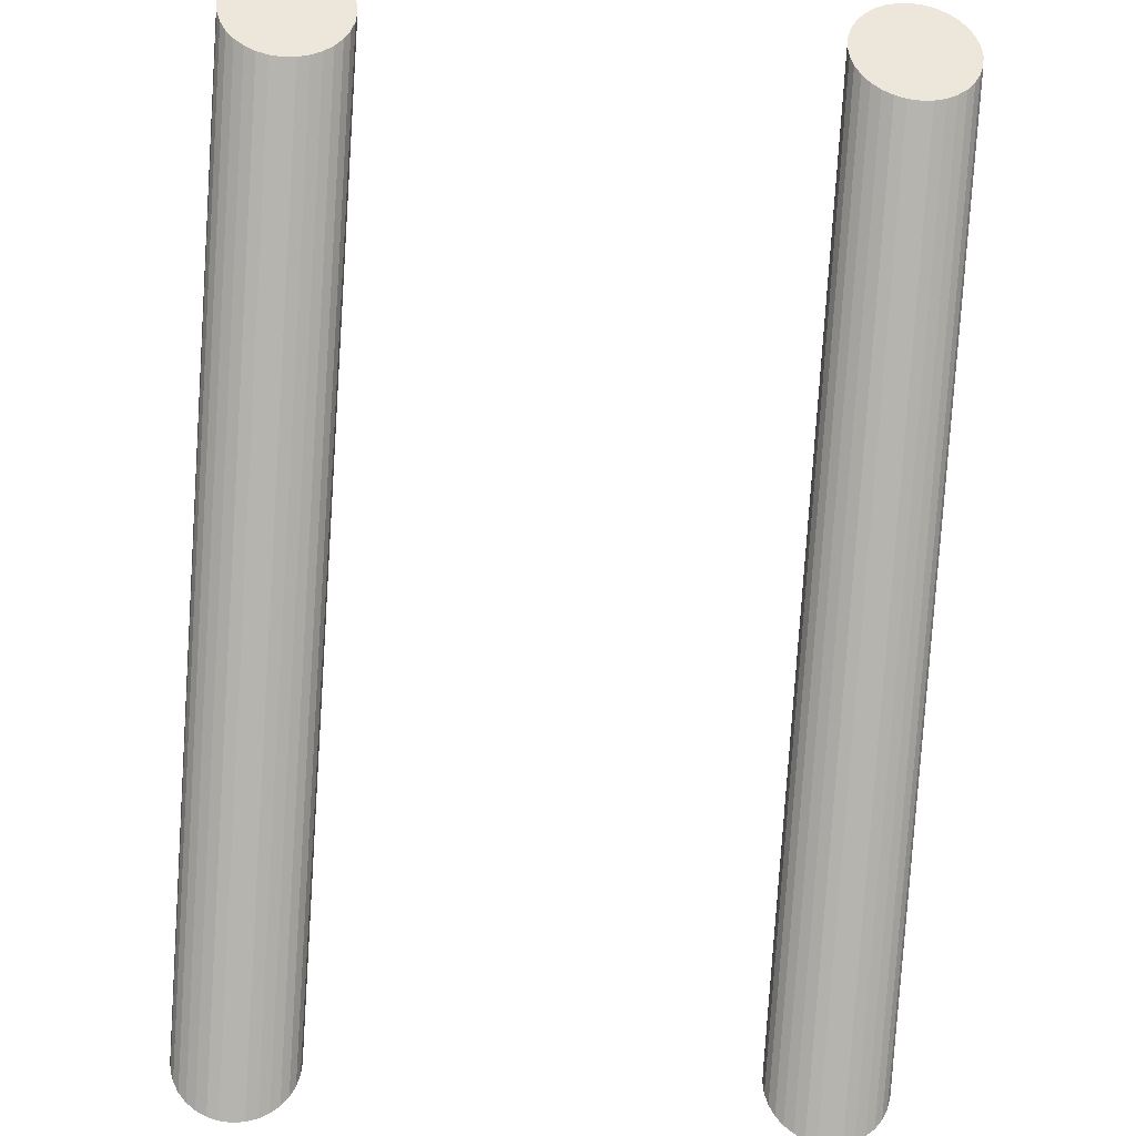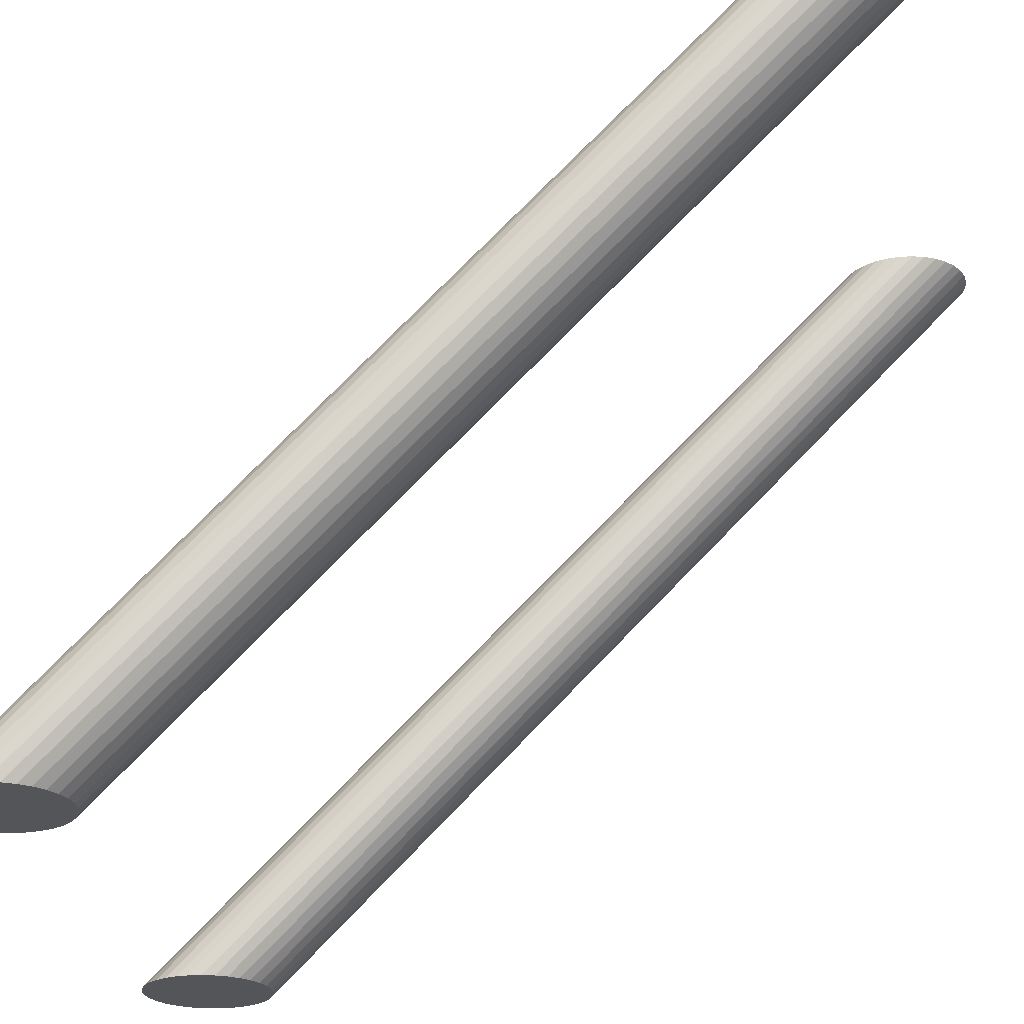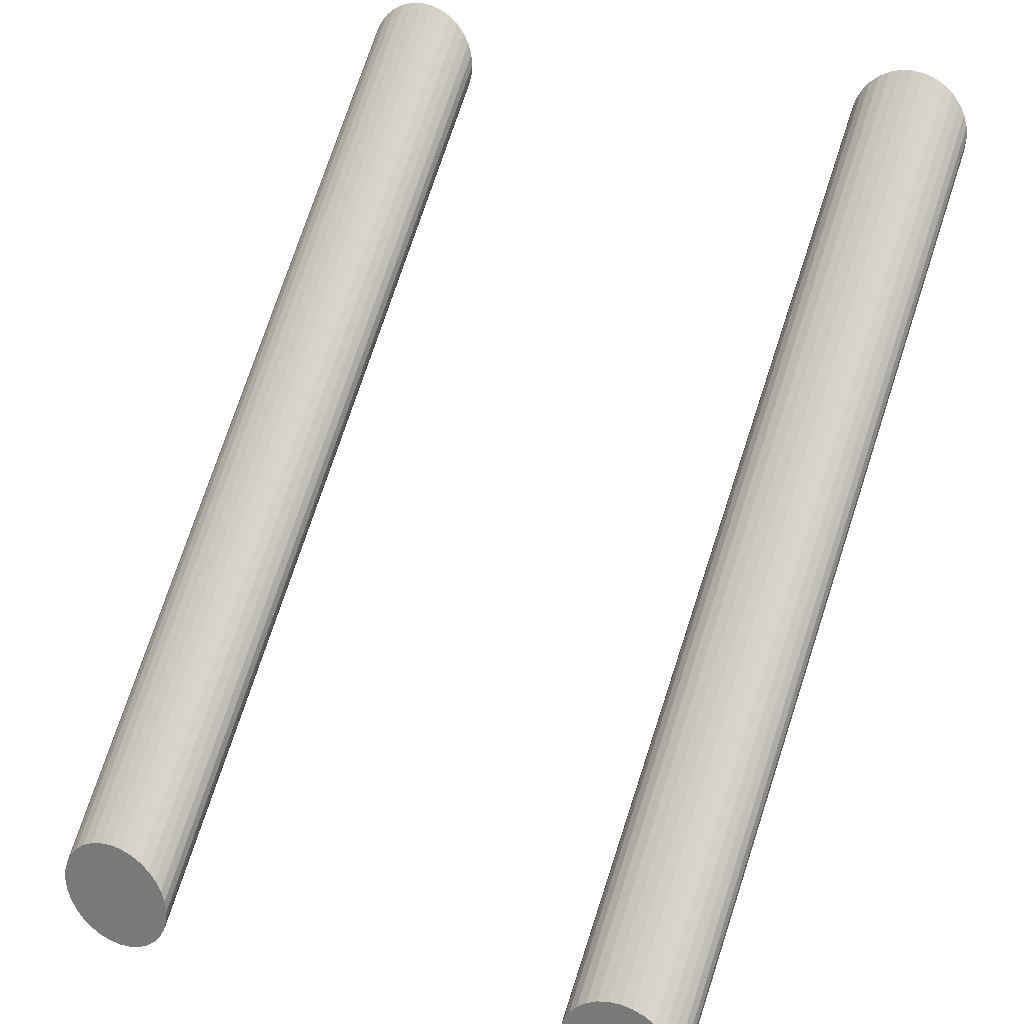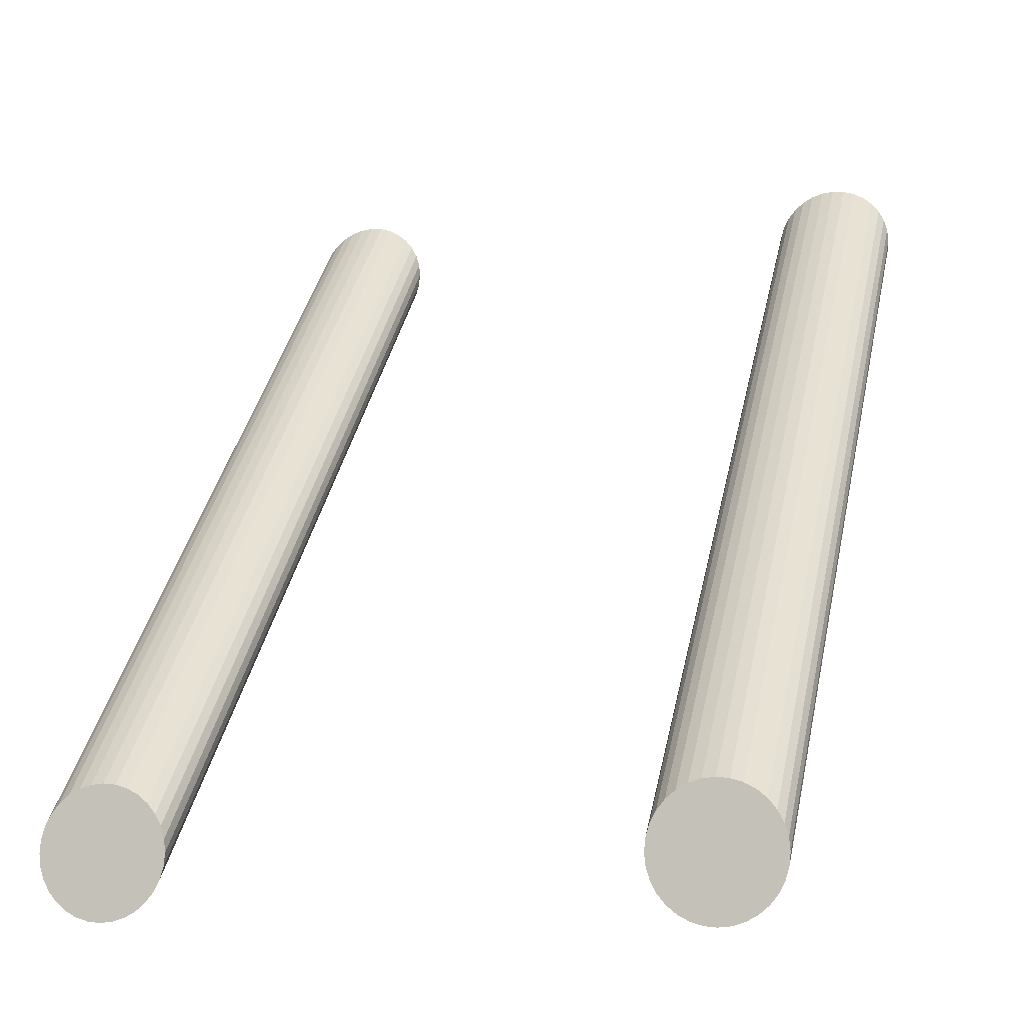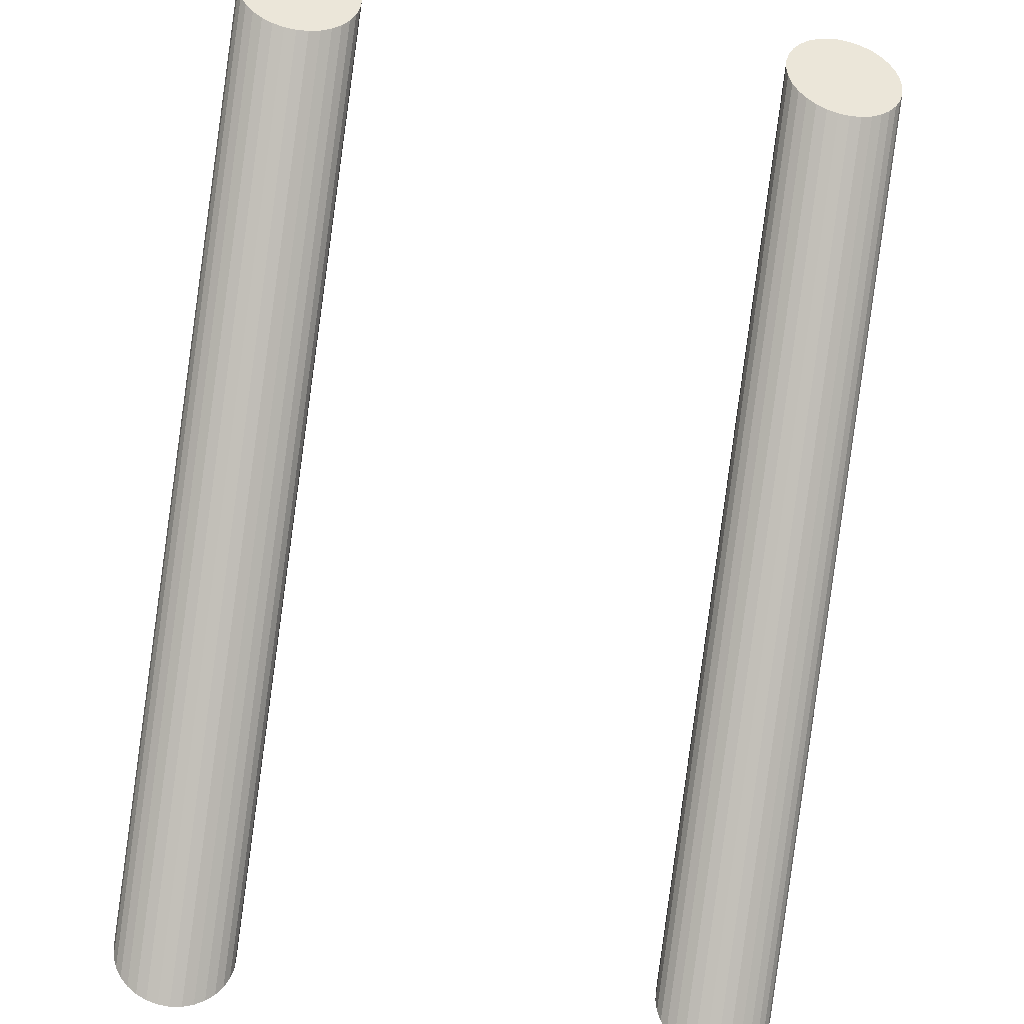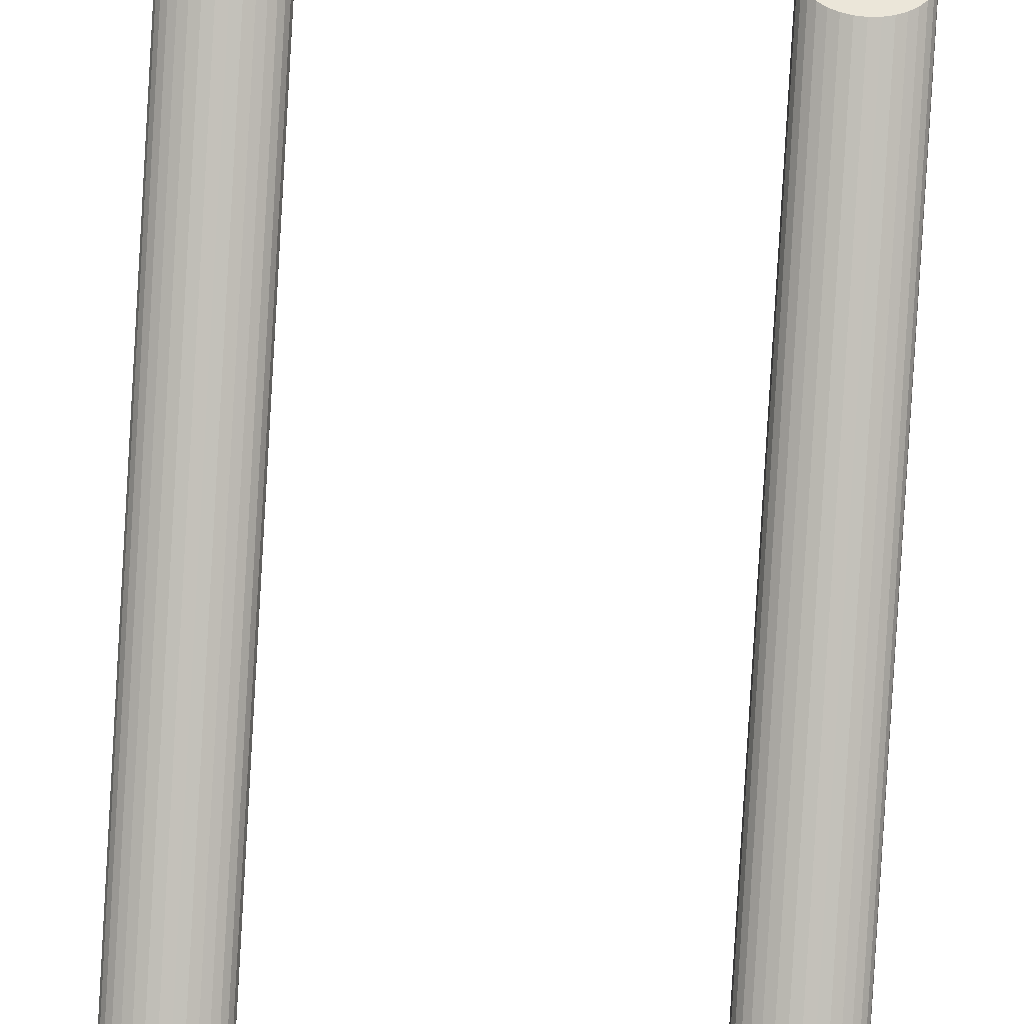
<metadata>
{"format":"obj","ext":"obj","renderer":"f3d","projection":"perspective","resolution":1024,"background":"white","views":[{"elev":-35.2,"azim":174.6,"up":"+Y"},{"elev":-24.3,"azim":-79.2,"up":"+Z"},{"elev":27.4,"azim":26.4,"up":"+Y"},{"elev":-8.4,"azim":16.8,"up":"+Y"},{"elev":-41.3,"azim":169.0,"up":"+Y"},{"elev":47.5,"azim":-175.2,"up":"+Z"}]}
</metadata>
<code>
o Cylinder.001_Cylinder.005
v -0.3917 1.002 -0.4954
v -0.3917 -0.000118 0.4984
v -0.3748 0.9969 -0.4954
v -0.3748 -0.005232 0.4984
v -0.3593 0.9886 -0.4954
v -0.3593 -0.01354 0.4984
v -0.3457 0.9775 -0.4954
v -0.3457 -0.02471 0.4984
v -0.3345 0.9638 -0.4954
v -0.3345 -0.03833 0.4984
v -0.3262 0.9483 -0.4954
v -0.3262 -0.05387 0.4984
v -0.3211 0.9315 -0.4954
v -0.3211 -0.07073 0.4984
v -0.3193 0.9139 -0.4954
v -0.3193 -0.08826 0.4984
v -0.3211 0.8964 -0.4954
v -0.3211 -0.1058 0.4984
v -0.3262 0.8795 -0.4954
v -0.3262 -0.1227 0.4984
v -0.3345 0.864 -0.4954
v -0.3345 -0.1382 0.4984
v -0.3457 0.8504 -0.4954
v -0.3457 -0.1518 0.4984
v -0.3593 0.8392 -0.4954
v -0.3593 -0.163 0.4984
v -0.3748 0.8309 -0.4954
v -0.3748 -0.1713 0.4984
v -0.3917 0.8258 -0.4954
v -0.3917 -0.1764 0.4984
v -0.4267 0.8258 -0.4954
v -0.4267 -0.1764 0.4984
v -0.4436 0.8309 -0.4954
v -0.4436 -0.1713 0.4984
v -0.4591 0.8392 -0.4954
v -0.4591 -0.163 0.4984
v -0.4728 0.8504 -0.4954
v -0.4728 -0.1518 0.4984
v -0.4839 0.864 -0.4954
v -0.4839 -0.1382 0.4984
v -0.4922 0.8795 -0.4954
v -0.4922 -0.1227 0.4984
v -0.4974 0.8964 -0.4954
v -0.4974 -0.1058 0.4984
v -0.4991 0.9139 -0.4954
v -0.4991 -0.08826 0.4984
v -0.4974 0.9315 -0.4954
v -0.4974 -0.07073 0.4984
v -0.4922 0.9483 -0.4954
v -0.4922 -0.05387 0.4984
v -0.4839 0.9638 -0.4954
v -0.4839 -0.03833 0.4984
v -0.4728 0.9775 -0.4954
v -0.4728 -0.02471 0.4984
v -0.4591 0.9886 -0.4954
v -0.4591 -0.01354 0.4984
v -0.4436 0.9969 -0.4954
v -0.4436 -0.005232 0.4984
v -0.4267 1.002 -0.4954
v -0.4267 -0.000118 0.4984
v -0.4092 1.004 -0.4954
v -0.4092 0.001608 0.4984
v -0.4267 1.002 -0.4954
v -0.4267 -0.000118 0.4984
v -0.4436 0.9969 -0.4954
v -0.4436 -0.005232 0.4984
v -0.4591 0.9886 -0.4954
v -0.4591 -0.01354 0.4984
v -0.4728 0.9775 -0.4954
v -0.4728 -0.02471 0.4984
v -0.4839 0.9638 -0.4954
v -0.4839 -0.03833 0.4984
v -0.4922 0.9483 -0.4954
v -0.4922 -0.05387 0.4984
v -0.4974 0.9315 -0.4954
v -0.4974 -0.07073 0.4984
v -0.4991 0.9139 -0.4954
v -0.4991 -0.08826 0.4984
v -0.4974 0.8964 -0.4954
v -0.4974 -0.1058 0.4984
v -0.4922 0.8795 -0.4954
v -0.4922 -0.1227 0.4984
v -0.4839 0.864 -0.4954
v -0.4839 -0.1382 0.4984
v -0.4728 0.8504 -0.4954
v -0.4728 -0.1518 0.4984
v -0.4591 0.8392 -0.4954
v -0.4591 -0.163 0.4984
v -0.4436 0.8309 -0.4954
v -0.4436 -0.1713 0.4984
v -0.4267 0.8258 -0.4954
v -0.4267 -0.1764 0.4984
v -0.4092 0.824 -0.4954
v -0.4092 -0.1781 0.4984
v -0.3917 0.8258 -0.4954
v -0.3917 -0.1764 0.4984
v -0.3748 0.8309 -0.4954
v -0.3748 -0.1713 0.4984
v -0.3593 0.8392 -0.4954
v -0.3593 -0.163 0.4984
v -0.3457 0.8504 -0.4954
v -0.3457 -0.1518 0.4984
v -0.3345 0.864 -0.4954
v -0.3345 -0.1382 0.4984
v -0.3262 0.8795 -0.4954
v -0.3262 -0.1227 0.4984
v -0.3211 0.8964 -0.4954
v -0.3211 -0.1058 0.4984
v -0.3193 0.9139 -0.4954
v -0.3193 -0.08826 0.4984
v -0.3211 0.9315 -0.4954
v -0.3211 -0.07073 0.4984
v -0.3262 0.9483 -0.4954
v -0.3262 -0.05387 0.4984
v -0.3345 0.9638 -0.4954
v -0.3345 -0.03833 0.4984
v -0.3457 0.9775 -0.4954
v -0.3457 -0.02471 0.4984
v -0.3593 0.9886 -0.4954
v -0.3593 -0.01354 0.4984
v -0.3748 0.9969 -0.4954
v -0.3748 -0.005232 0.4984
v -0.3917 1.002 -0.4954
v -0.3917 -0.000118 0.4984
f 61 62 2 1
f 1 2 4 3
f 3 4 6 5
f 5 6 8 7
f 7 8 10 9
f 9 10 12 11
f 11 12 14 13
f 13 14 16 15
f 15 16 18 17
f 17 18 20 19
f 19 20 22 21
f 21 22 24 23
f 23 24 26 25
f 25 26 28 27
f 27 28 30 29
f 29 30 94 93
f 93 94 32 31
f 31 32 34 33
f 33 34 36 35
f 35 36 38 37
f 37 38 40 39
f 39 40 42 41
f 41 42 44 43
f 43 44 46 45
f 45 46 48 47
f 47 48 50 49
f 49 50 52 51
f 51 52 54 53
f 53 54 56 55
f 55 56 58 57
f 2 62 60 58 56 54 52 50 48 46 44 42 40 38 36 34 32 94 30 28 26 24 22 20 18 16 14 12 10 8 6 4
f 59 60 62 61
f 57 58 60 59
f 61 1 3 5 7 9 11 13 15 17 19 21 23 25 27 29 93 31 33 35 37 39 41 43 45 47 49 51 53 55 57 59
f 61 63 64 62
f 63 65 66 64
f 65 67 68 66
f 67 69 70 68
f 69 71 72 70
f 71 73 74 72
f 73 75 76 74
f 75 77 78 76
f 77 79 80 78
f 79 81 82 80
f 81 83 84 82
f 83 85 86 84
f 85 87 88 86
f 87 89 90 88
f 89 91 92 90
f 91 93 94 92
f 93 95 96 94
f 95 97 98 96
f 97 99 100 98
f 99 101 102 100
f 101 103 104 102
f 103 105 106 104
f 105 107 108 106
f 107 109 110 108
f 109 111 112 110
f 111 113 114 112
f 113 115 116 114
f 115 117 118 116
f 117 119 120 118
f 119 121 122 120
f 64 66 68 70 72 74 76 78 80 82 84 86 88 90 92 94 96 98 100 102 104 106 108 110 112 114 116 118 120 122 124 62
f 123 61 62 124
f 121 123 124 122
f 61 123 121 119 117 115 113 111 109 107 105 103 101 99 97 95 93 91 89 87 85 83 81 79 77 75 73 71 69 67 65 63
o Cylinder.000_Cylinder.004
v 0.423 1.002 -0.4954
v 0.423 -0.000118 0.4984
v 0.4399 0.9969 -0.4954
v 0.4399 -0.005232 0.4984
v 0.4554 0.9886 -0.4954
v 0.4554 -0.01354 0.4984
v 0.469 0.9775 -0.4954
v 0.469 -0.02471 0.4984
v 0.4802 0.9638 -0.4954
v 0.4802 -0.03833 0.4984
v 0.4885 0.9483 -0.4954
v 0.4885 -0.05387 0.4984
v 0.4936 0.9315 -0.4954
v 0.4936 -0.07073 0.4984
v 0.4954 0.9139 -0.4954
v 0.4954 -0.08826 0.4984
v 0.4936 0.8964 -0.4954
v 0.4936 -0.1058 0.4984
v 0.4885 0.8795 -0.4954
v 0.4885 -0.1227 0.4984
v 0.4802 0.864 -0.4954
v 0.4802 -0.1382 0.4984
v 0.469 0.8504 -0.4954
v 0.469 -0.1518 0.4984
v 0.4554 0.8392 -0.4954
v 0.4554 -0.163 0.4984
v 0.4399 0.8309 -0.4954
v 0.4399 -0.1713 0.4984
v 0.423 0.8258 -0.4954
v 0.423 -0.1764 0.4984
v 0.388 0.8258 -0.4954
v 0.388 -0.1764 0.4984
v 0.3711 0.8309 -0.4954
v 0.3711 -0.1713 0.4984
v 0.3556 0.8392 -0.4954
v 0.3556 -0.163 0.4984
v 0.3419 0.8504 -0.4954
v 0.3419 -0.1518 0.4984
v 0.3308 0.864 -0.4954
v 0.3308 -0.1382 0.4984
v 0.3225 0.8795 -0.4954
v 0.3225 -0.1227 0.4984
v 0.3173 0.8964 -0.4954
v 0.3173 -0.1058 0.4984
v 0.3156 0.9139 -0.4954
v 0.3156 -0.08826 0.4984
v 0.3173 0.9315 -0.4954
v 0.3173 -0.07073 0.4984
v 0.3225 0.9483 -0.4954
v 0.3225 -0.05387 0.4984
v 0.3308 0.9638 -0.4954
v 0.3308 -0.03833 0.4984
v 0.3419 0.9775 -0.4954
v 0.3419 -0.02471 0.4984
v 0.3556 0.9886 -0.4954
v 0.3556 -0.01354 0.4984
v 0.3711 0.9969 -0.4954
v 0.3711 -0.005232 0.4984
v 0.388 1.002 -0.4954
v 0.388 -0.000118 0.4984
v 0.4055 1.004 -0.4954
v 0.4055 0.001608 0.4984
v 0.388 1.002 -0.4954
v 0.388 -0.000118 0.4984
v 0.3711 0.9969 -0.4954
v 0.3711 -0.005232 0.4984
v 0.3556 0.9886 -0.4954
v 0.3556 -0.01354 0.4984
v 0.3419 0.9775 -0.4954
v 0.3419 -0.02471 0.4984
v 0.3308 0.9638 -0.4954
v 0.3308 -0.03833 0.4984
v 0.3225 0.9483 -0.4954
v 0.3225 -0.05387 0.4984
v 0.3173 0.9315 -0.4954
v 0.3173 -0.07073 0.4984
v 0.3156 0.9139 -0.4954
v 0.3156 -0.08826 0.4984
v 0.3173 0.8964 -0.4954
v 0.3173 -0.1058 0.4984
v 0.3225 0.8795 -0.4954
v 0.3225 -0.1227 0.4984
v 0.3308 0.864 -0.4954
v 0.3308 -0.1382 0.4984
v 0.3419 0.8504 -0.4954
v 0.3419 -0.1518 0.4984
v 0.3556 0.8392 -0.4954
v 0.3556 -0.163 0.4984
v 0.3711 0.8309 -0.4954
v 0.3711 -0.1713 0.4984
v 0.388 0.8258 -0.4954
v 0.388 -0.1764 0.4984
v 0.4055 0.824 -0.4954
v 0.4055 -0.1781 0.4984
v 0.423 0.8258 -0.4954
v 0.423 -0.1764 0.4984
v 0.4399 0.8309 -0.4954
v 0.4399 -0.1713 0.4984
v 0.4554 0.8392 -0.4954
v 0.4554 -0.163 0.4984
v 0.469 0.8504 -0.4954
v 0.469 -0.1518 0.4984
v 0.4802 0.864 -0.4954
v 0.4802 -0.1382 0.4984
v 0.4885 0.8795 -0.4954
v 0.4885 -0.1227 0.4984
v 0.4936 0.8964 -0.4954
v 0.4936 -0.1058 0.4984
v 0.4954 0.9139 -0.4954
v 0.4954 -0.08826 0.4984
v 0.4936 0.9315 -0.4954
v 0.4936 -0.07073 0.4984
v 0.4885 0.9483 -0.4954
v 0.4885 -0.05387 0.4984
v 0.4802 0.9638 -0.4954
v 0.4802 -0.03833 0.4984
v 0.469 0.9775 -0.4954
v 0.469 -0.02471 0.4984
v 0.4554 0.9886 -0.4954
v 0.4554 -0.01354 0.4984
v 0.4399 0.9969 -0.4954
v 0.4399 -0.005232 0.4984
v 0.423 1.002 -0.4954
v 0.423 -0.000118 0.4984
f 185 186 126 125
f 125 126 128 127
f 127 128 130 129
f 129 130 132 131
f 131 132 134 133
f 133 134 136 135
f 135 136 138 137
f 137 138 140 139
f 139 140 142 141
f 141 142 144 143
f 143 144 146 145
f 145 146 148 147
f 147 148 150 149
f 149 150 152 151
f 151 152 154 153
f 153 154 218 217
f 217 218 156 155
f 155 156 158 157
f 157 158 160 159
f 159 160 162 161
f 161 162 164 163
f 163 164 166 165
f 165 166 168 167
f 167 168 170 169
f 169 170 172 171
f 171 172 174 173
f 173 174 176 175
f 175 176 178 177
f 177 178 180 179
f 179 180 182 181
f 126 186 184 182 180 178 176 174 172 170 168 166 164 162 160 158 156 218 154 152 150 148 146 144 142 140 138 136 134 132 130 128
f 183 184 186 185
f 181 182 184 183
f 185 125 127 129 131 133 135 137 139 141 143 145 147 149 151 153 217 155 157 159 161 163 165 167 169 171 173 175 177 179 181 183
f 185 187 188 186
f 187 189 190 188
f 189 191 192 190
f 191 193 194 192
f 193 195 196 194
f 195 197 198 196
f 197 199 200 198
f 199 201 202 200
f 201 203 204 202
f 203 205 206 204
f 205 207 208 206
f 207 209 210 208
f 209 211 212 210
f 211 213 214 212
f 213 215 216 214
f 215 217 218 216
f 217 219 220 218
f 219 221 222 220
f 221 223 224 222
f 223 225 226 224
f 225 227 228 226
f 227 229 230 228
f 229 231 232 230
f 231 233 234 232
f 233 235 236 234
f 235 237 238 236
f 237 239 240 238
f 239 241 242 240
f 241 243 244 242
f 243 245 246 244
f 188 190 192 194 196 198 200 202 204 206 208 210 212 214 216 218 220 222 224 226 228 230 232 234 236 238 240 242 244 246 248 186
f 247 185 186 248
f 245 247 248 246
f 185 247 245 243 241 239 237 235 233 231 229 227 225 223 221 219 217 215 213 211 209 207 205 203 201 199 197 195 193 191 189 187

</code>
